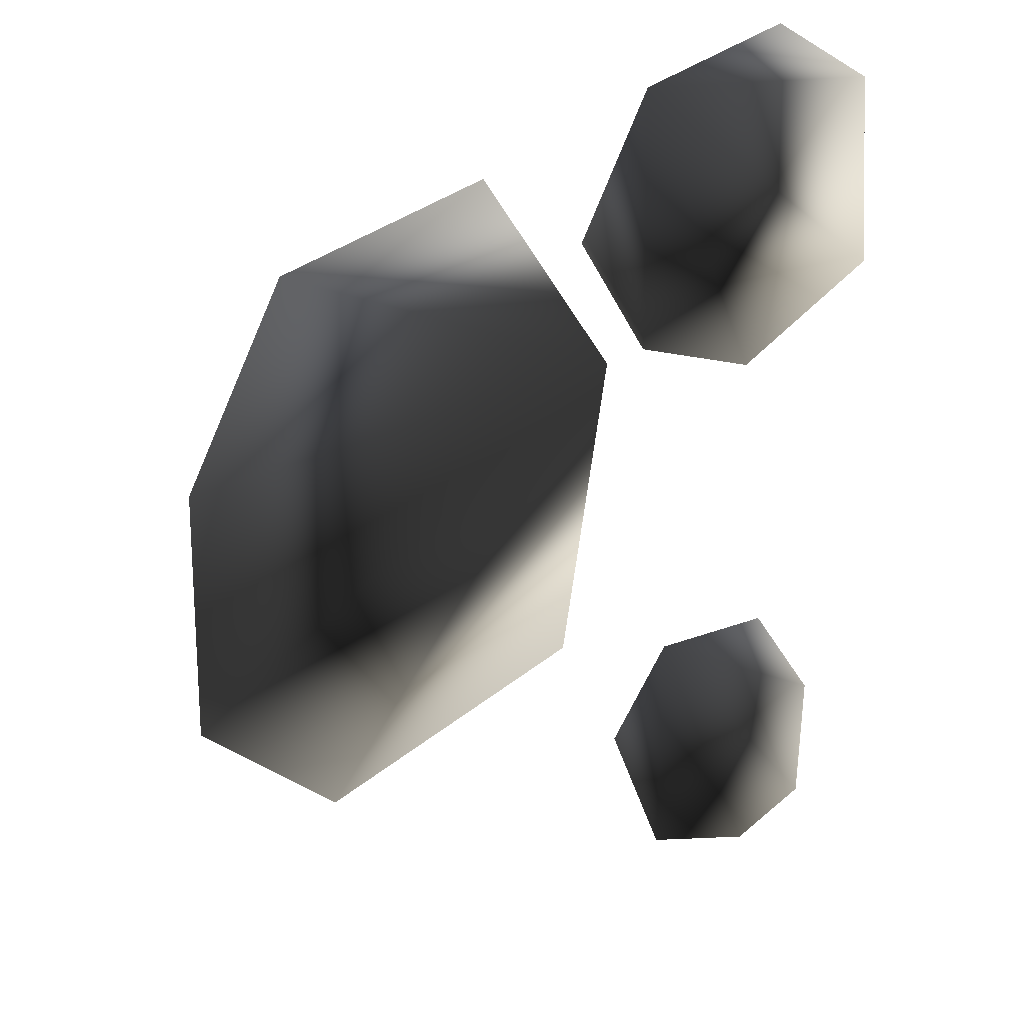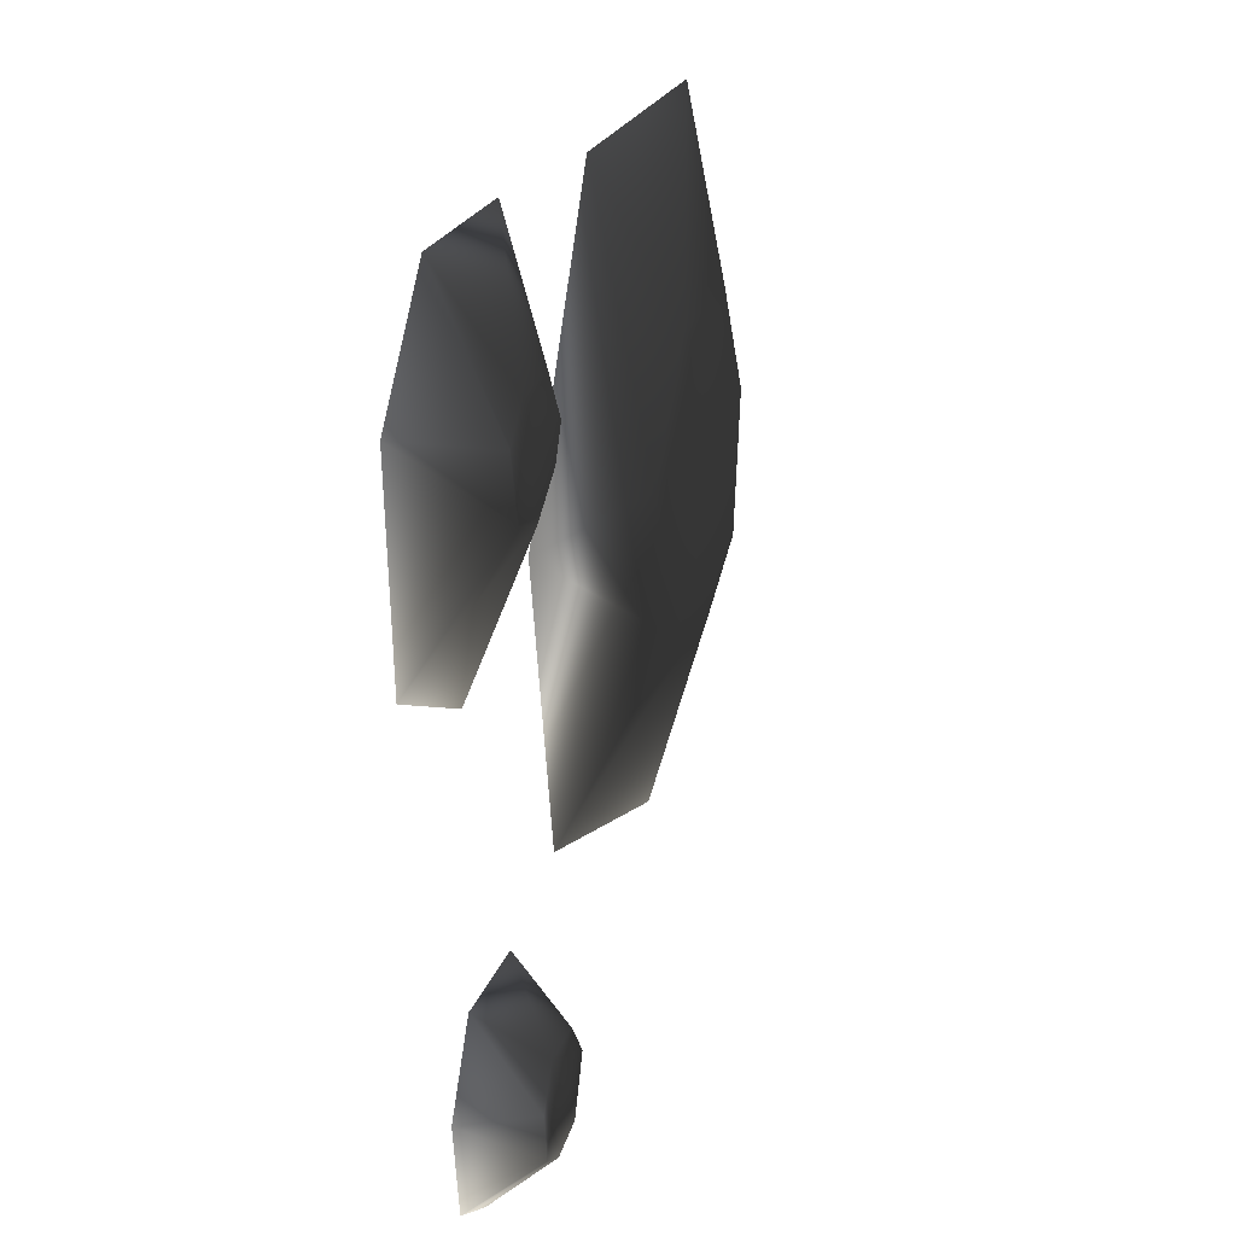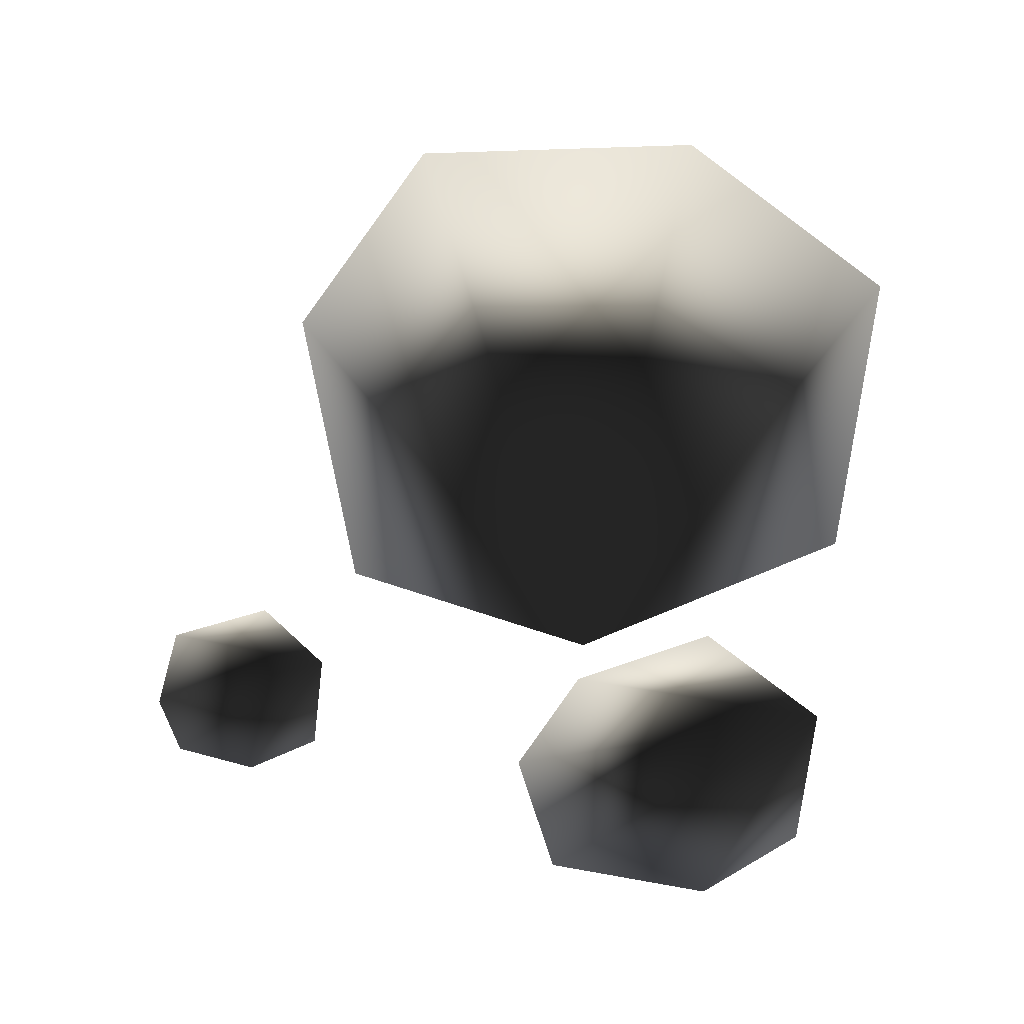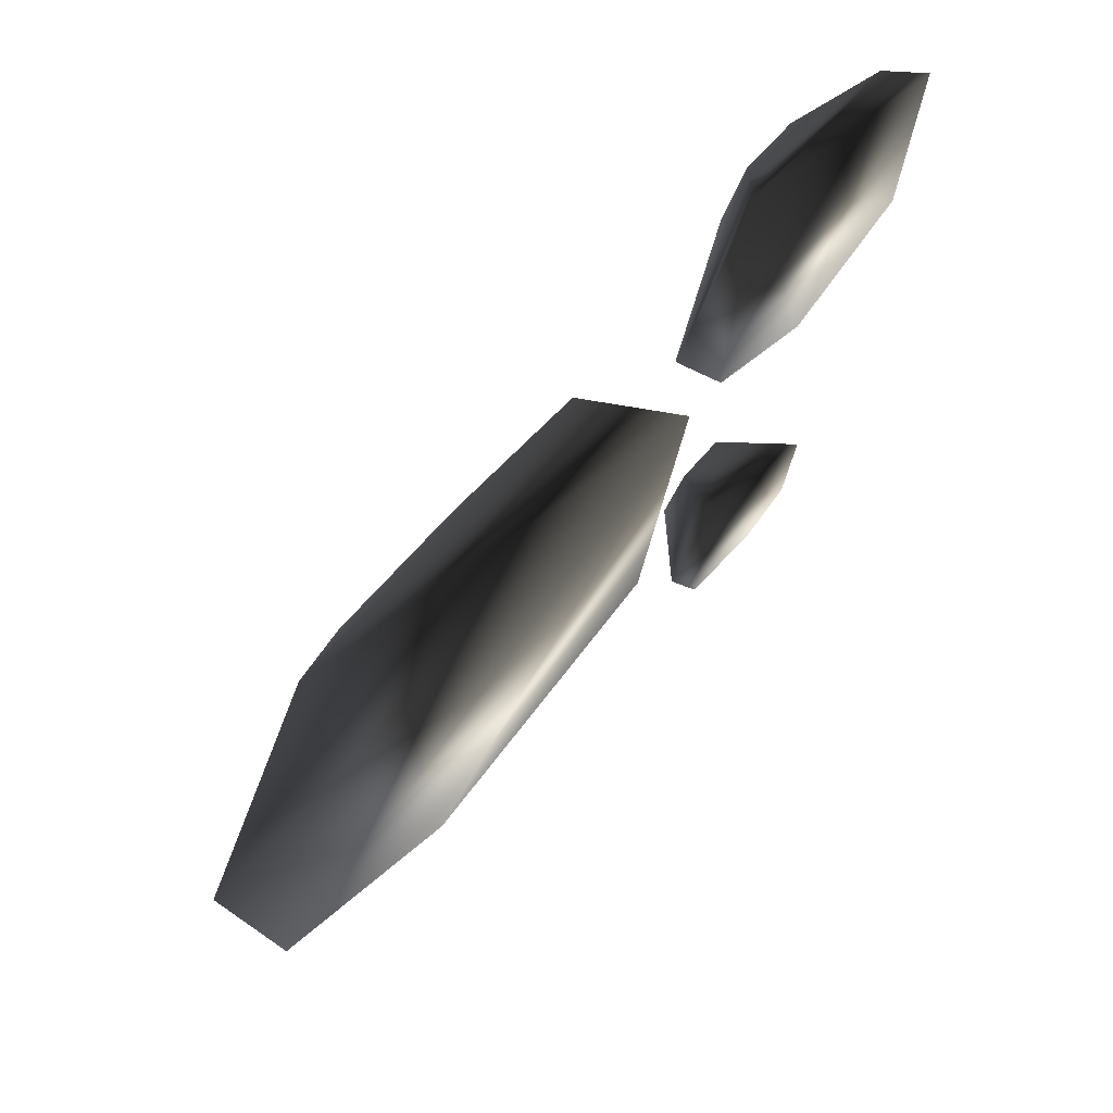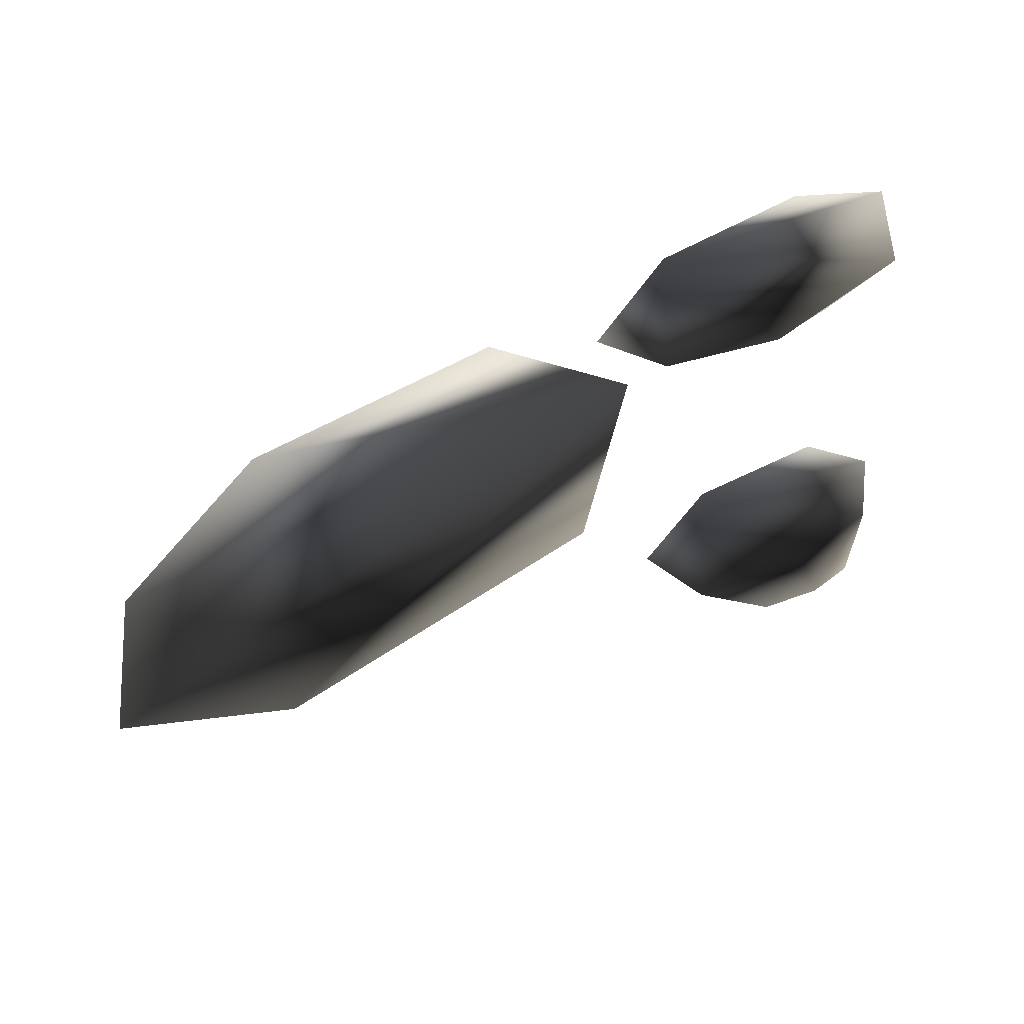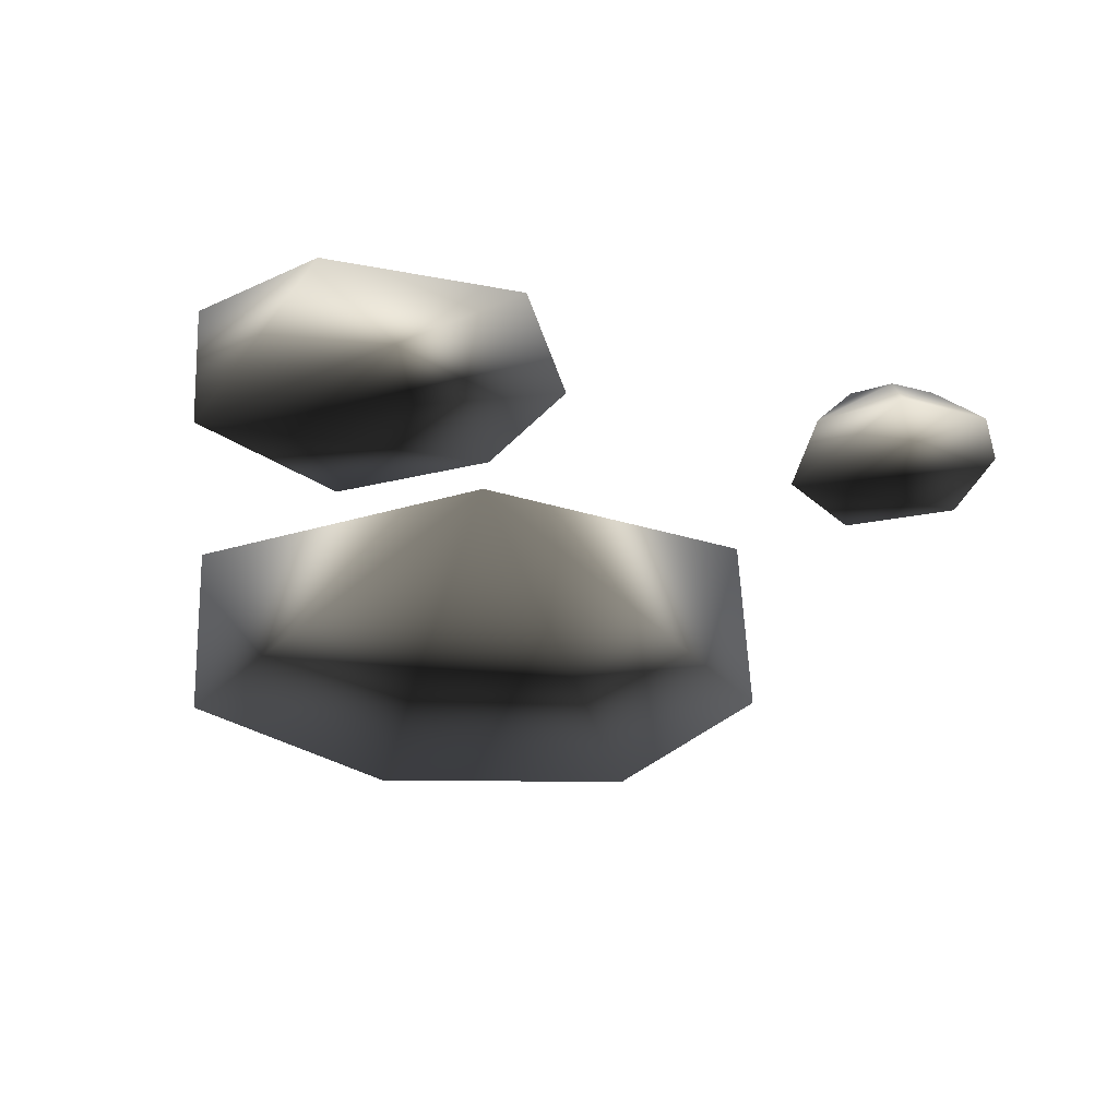
<metadata>
{"format":"obj","ext":"obj","renderer":"f3d","projection":"perspective","resolution":1024,"background":"white","views":[{"elev":-24.9,"azim":40.9,"up":"+Z"},{"elev":21.7,"azim":105.9,"up":"+Z"},{"elev":-72.8,"azim":-96.7,"up":"+Y"},{"elev":66.8,"azim":-49.1,"up":"+Z"},{"elev":-63.6,"azim":27.1,"up":"+Z"},{"elev":-36.1,"azim":80.6,"up":"+Y"}]}
</metadata>
<code>
o 2259
v -62 0 28
v -44 0 60
v -32 8 38
v -41 8 23
v -56 0 -12
v 20 0 22
v -2 0 60
v -13 8 38
v -1 8 23
v -10 8 2
v -26 8 -1
v -38 8 5
v -28 0 -28
v 12 0 -16
v 42 0 -20
v 48 0 -30
v 42 8 -31
v 39 8 -26
v 28 0 -20
v 46 0 -42
v 41 8 -37
v 37 8 -39
v 31 8 -38
v 28 8 -31
v 32 8 -26
v 20 0 -30
v 26 0 -44
v 38 0 -46
v 50 0 62
v 62 0 48
v 50 8 44
v 46 8 48
v 28 0 62
v 60 0 22
v 48 8 36
v 42 8 34
v 36 8 38
v 34 8 42
v 38 8 48
v 16 0 42
v 26 0 22
v 42 0 14
f 1 2 3
f 1 3 4
f 1 4 5
f 1 5 6
f 1 6 2
f 2 6 7
f 2 7 8
f 2 8 3
f 3 8 4
f 4 8 9
f 4 9 10
f 4 10 11
f 4 11 12
f 4 12 5
f 5 12 13
f 5 13 6
f 6 13 14
f 6 14 10
f 6 10 9
f 6 9 7
f 7 9 8
f 13 12 11
f 13 11 14
f 14 11 10
f 15 16 17
f 15 17 18
f 15 18 19
f 15 19 16
f 16 19 20
f 16 20 21
f 16 21 17
f 17 21 18
f 18 21 22
f 18 22 23
f 18 23 24
f 18 24 25
f 18 25 19
f 19 25 26
f 19 26 27
f 19 27 28
f 19 28 20
f 20 28 22
f 20 22 21
f 28 27 23
f 28 23 22
f 27 26 24
f 27 24 23
f 26 25 24
f 29 30 31
f 29 31 32
f 29 32 33
f 29 33 30
f 30 33 34
f 30 34 35
f 30 35 31
f 31 35 32
f 32 35 36
f 32 36 37
f 32 37 38
f 32 38 39
f 32 39 33
f 33 39 40
f 33 40 41
f 33 41 42
f 33 42 34
f 34 42 36
f 34 36 35
f 42 41 37
f 42 37 36
f 41 40 38
f 41 38 37
f 40 39 38

</code>
